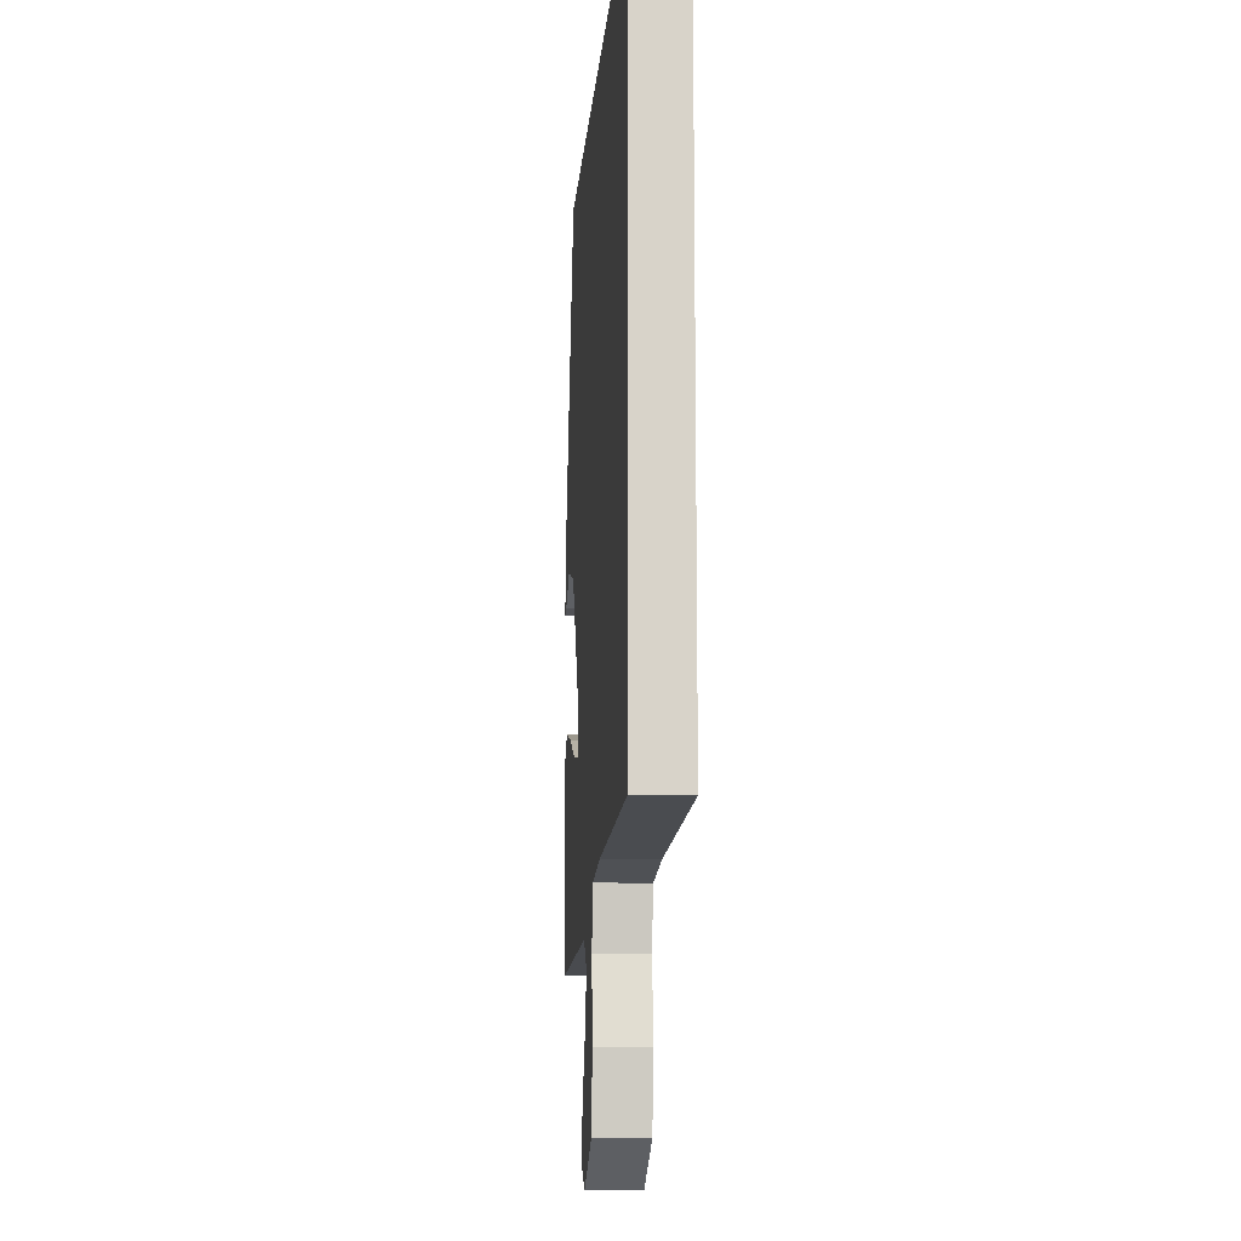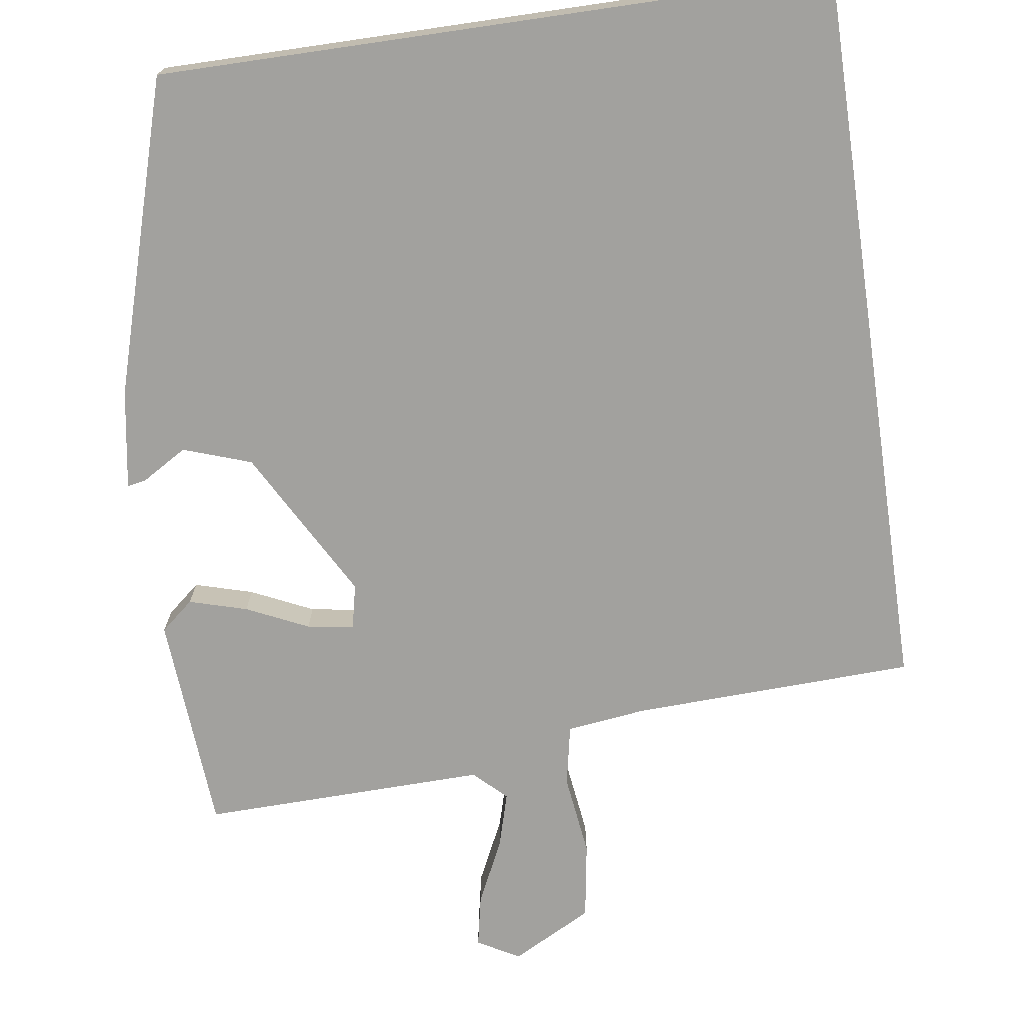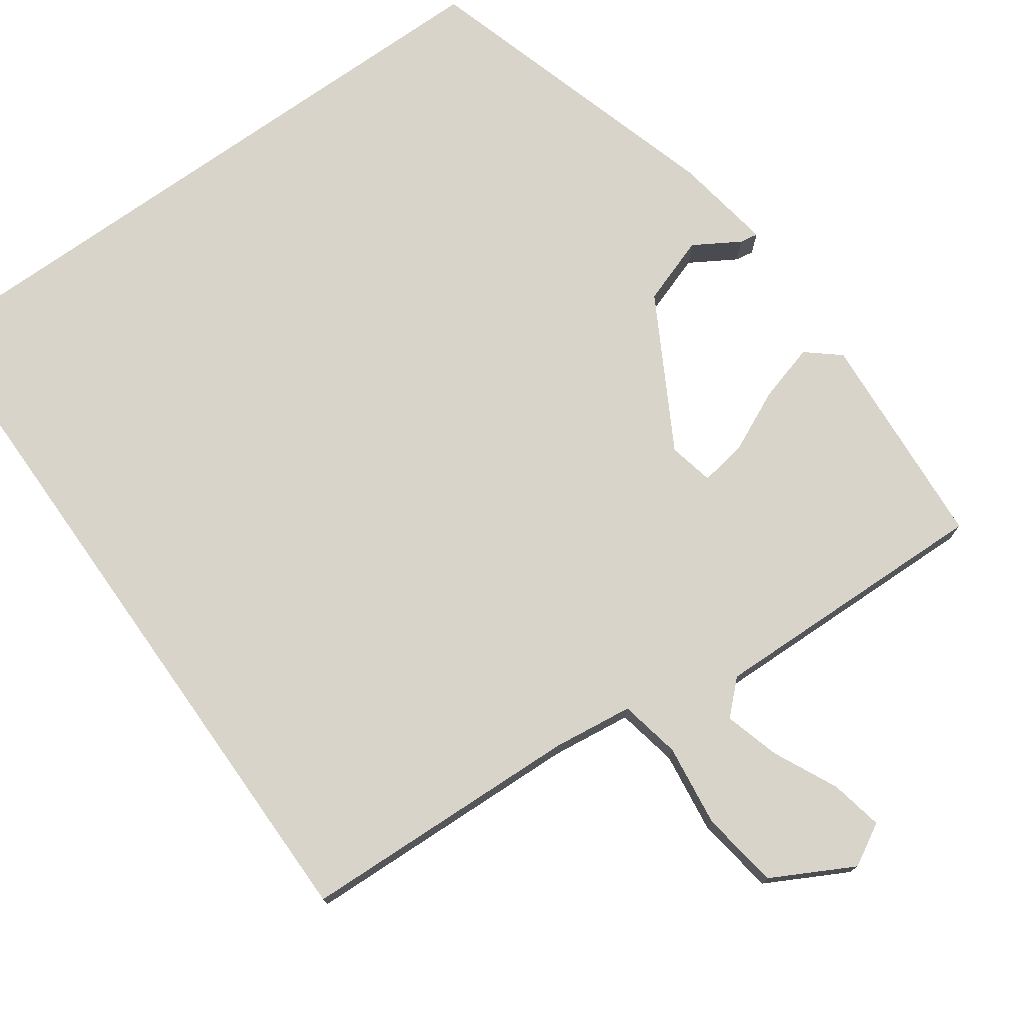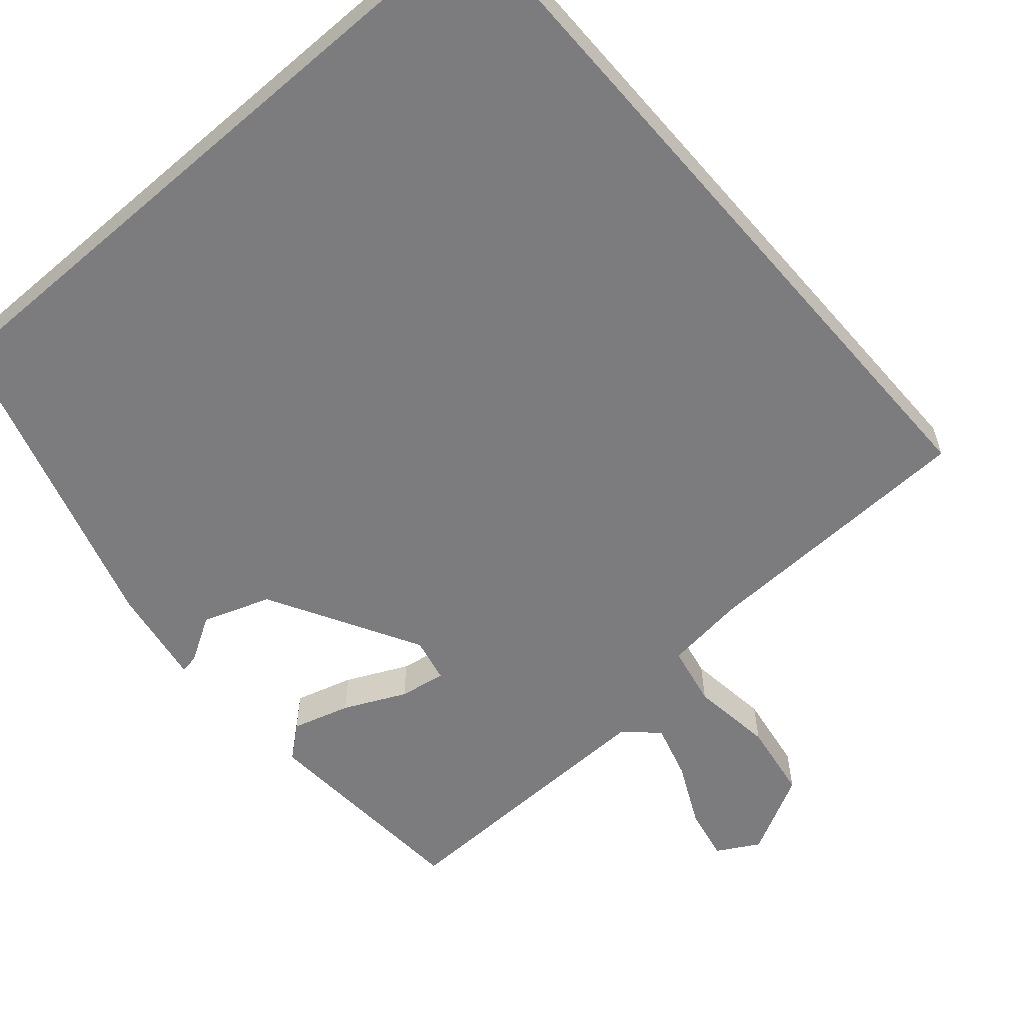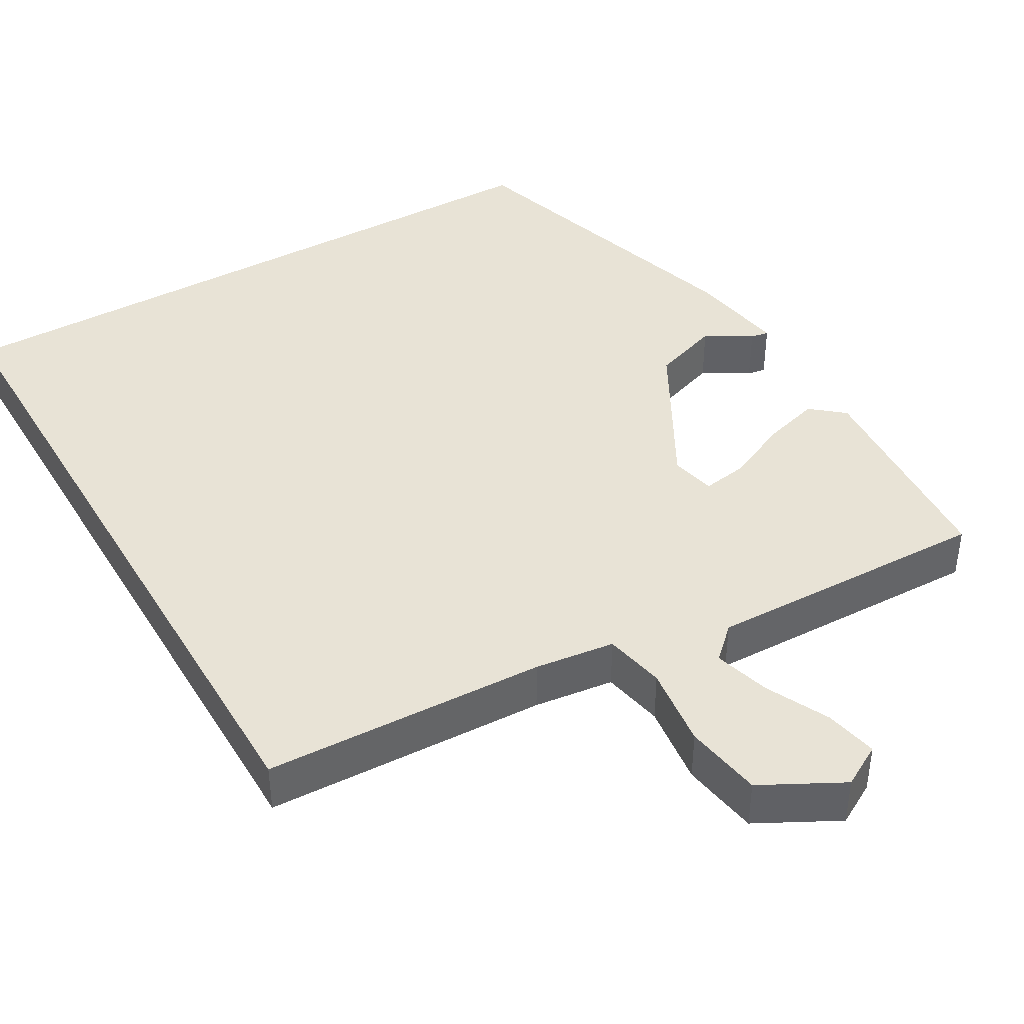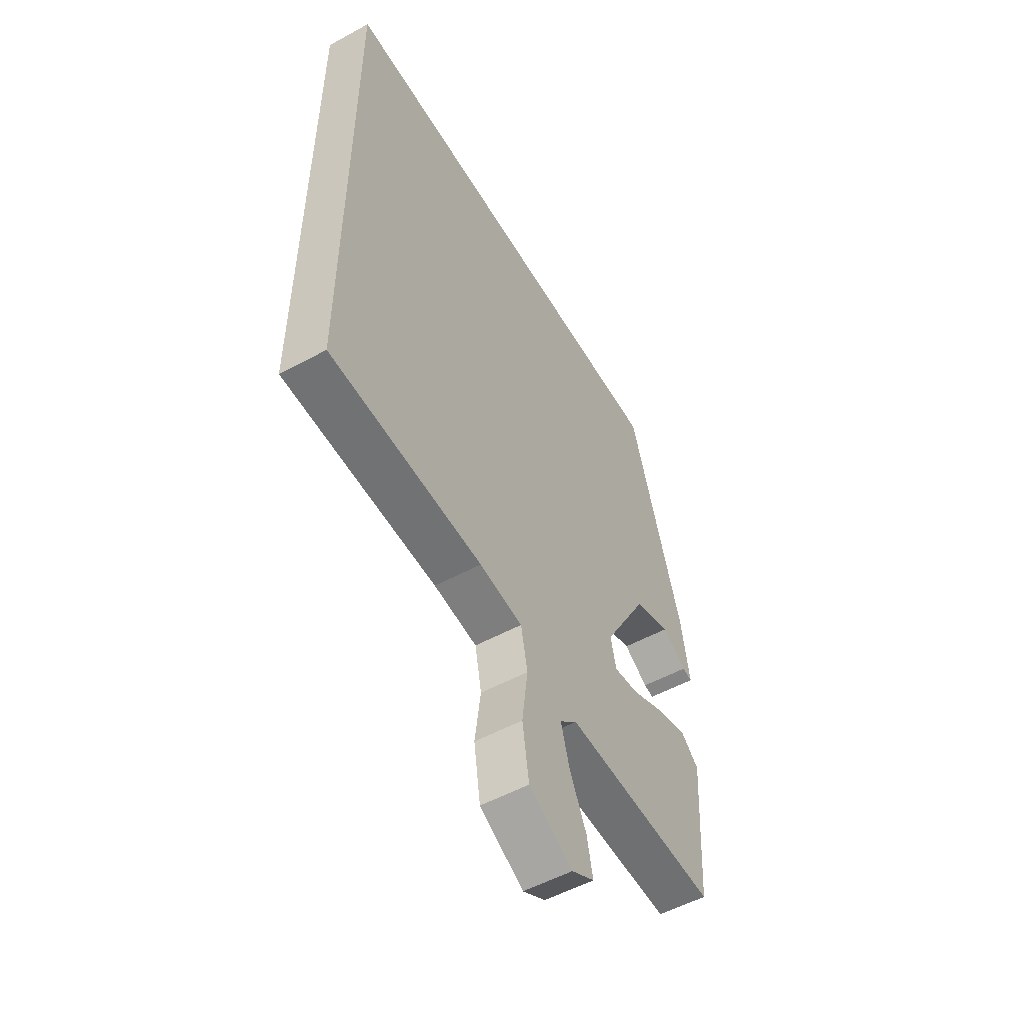
<metadata>
{"format":"obj","ext":"obj","renderer":"f3d","projection":"perspective","resolution":1024,"background":"white","views":[{"elev":-12.9,"azim":85.3,"up":"+Z"},{"elev":-72.1,"azim":8.3,"up":"+Y"},{"elev":75.2,"azim":144.7,"up":"+Y"},{"elev":-58.9,"azim":40.9,"up":"+Y"},{"elev":41.5,"azim":149.9,"up":"+Y"},{"elev":-53.8,"azim":120.1,"up":"+Z"}]}
</metadata>
<code>
v 0.5 0.07 0.5
v 0.5 0.07 -0.46
v 0.129 0.07 -0.473
v 0.024 0.07 -0.486
v 0.008 0.07 -0.566
v 0.022 0.07 -0.674
v 0.006 0.07 -0.776
v -0.1 0.07 -0.832
v -0.155 0.07 -0.801
v -0.141 0.07 -0.732
v -0.101 0.07 -0.649
v -0.08 0.07 -0.576
v -0.122 0.07 -0.536
v -0.496 0.07 -0.544
v -0.516 0.07 -0.256
v -0.473 0.07 -0.22
v -0.397 0.07 -0.242
v -0.316 0.07 -0.28
v -0.255 0.07 -0.29
v -0.242 0.07 -0.231
v -0.352 0.07 -0.033
v -0.441 0.07 -0.002
v -0.501 0.07 -0.038
v -0.525 0.07 -0.042
v -0.504 0.07 0.088
v -0.38 0.07 0.5
v 0.5 0 0.5
v 0.5 0 -0.46
v 0.129 0 -0.473
v 0.024 0 -0.486
v 0.008 0 -0.566
v 0.022 0 -0.674
v 0.006 0 -0.776
v -0.1 0 -0.832
v -0.155 0 -0.801
v -0.141 0 -0.732
v -0.101 0 -0.649
v -0.08 0 -0.576
v -0.122 0 -0.536
v -0.496 0 -0.544
v -0.516 0 -0.256
v -0.473 0 -0.22
v -0.397 0 -0.242
v -0.316 0 -0.28
v -0.255 0 -0.29
v -0.242 0 -0.231
v -0.352 0 -0.033
v -0.441 0 -0.002
v -0.501 0 -0.038
v -0.525 0 -0.042
v -0.504 0 0.088
v -0.38 0 0.5
f 22 23 24 25
f 21 22 25 26
f 20 21 26 1
f 15 16 17 18
f 13 14 15 18
f 12 13 18 19
f 8 9 10 11
f 8 11 12
f 5 6 7 8
f 4 5 8 12
f 20 1 2 3
f 20 3 4
f 4 12 19 20
f 51 50 49 48
f 52 51 48 47
f 27 52 47 46
f 44 43 42 41
f 44 41 40 39
f 45 44 39 38
f 37 36 35 34
f 38 37 34
f 34 33 32 31
f 38 34 31 30
f 29 28 27 46
f 30 29 46
f 46 45 38 30
f 1 27 28 2
f 2 28 29 3
f 3 29 30 4
f 4 30 31 5
f 5 31 32 6
f 6 32 33 7
f 7 33 34 8
f 8 34 35 9
f 9 35 36 10
f 10 36 37 11
f 11 37 38 12
f 12 38 39 13
f 13 39 40 14
f 14 40 41 15
f 15 41 42 16
f 16 42 43 17
f 17 43 44 18
f 18 44 45 19
f 19 45 46 20
f 20 46 47 21
f 21 47 48 22
f 22 48 49 23
f 23 49 50 24
f 24 50 51 25
f 25 51 52 26
f 26 52 27 1

</code>
